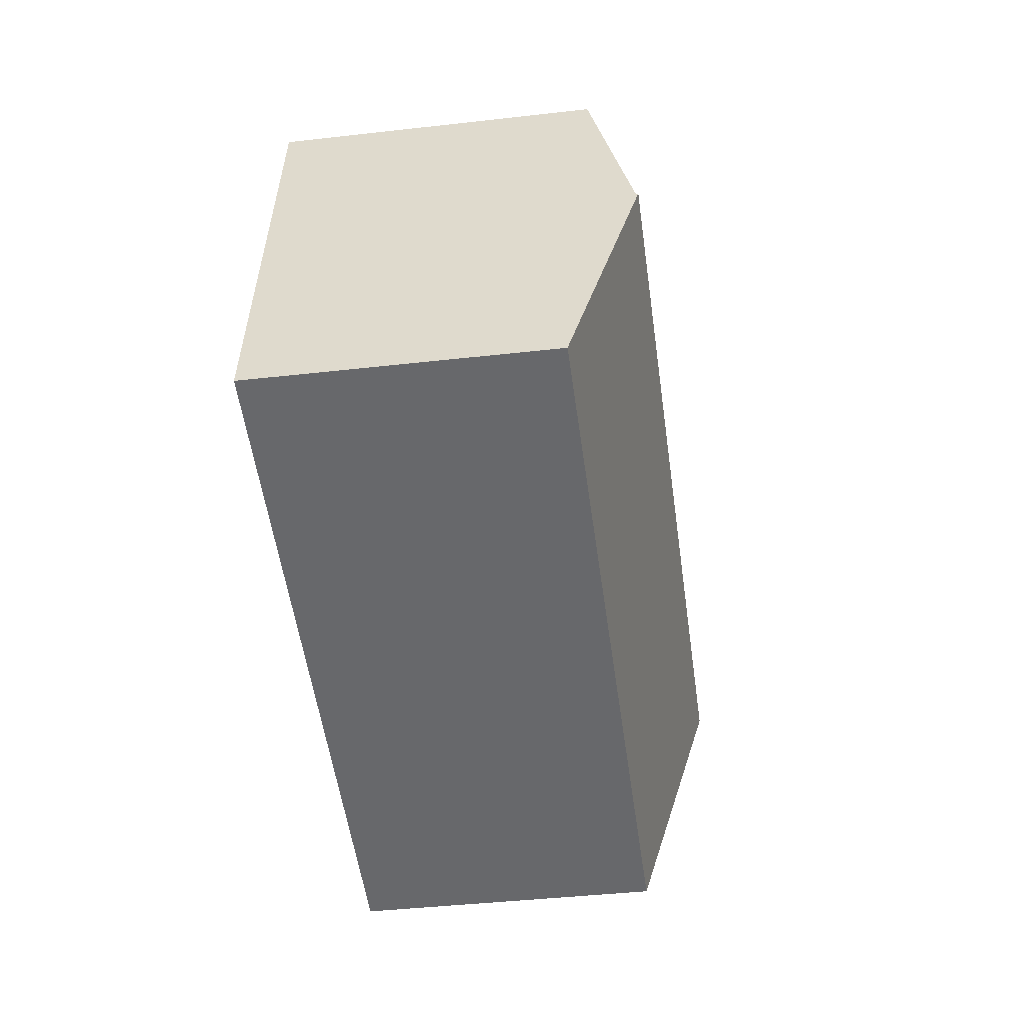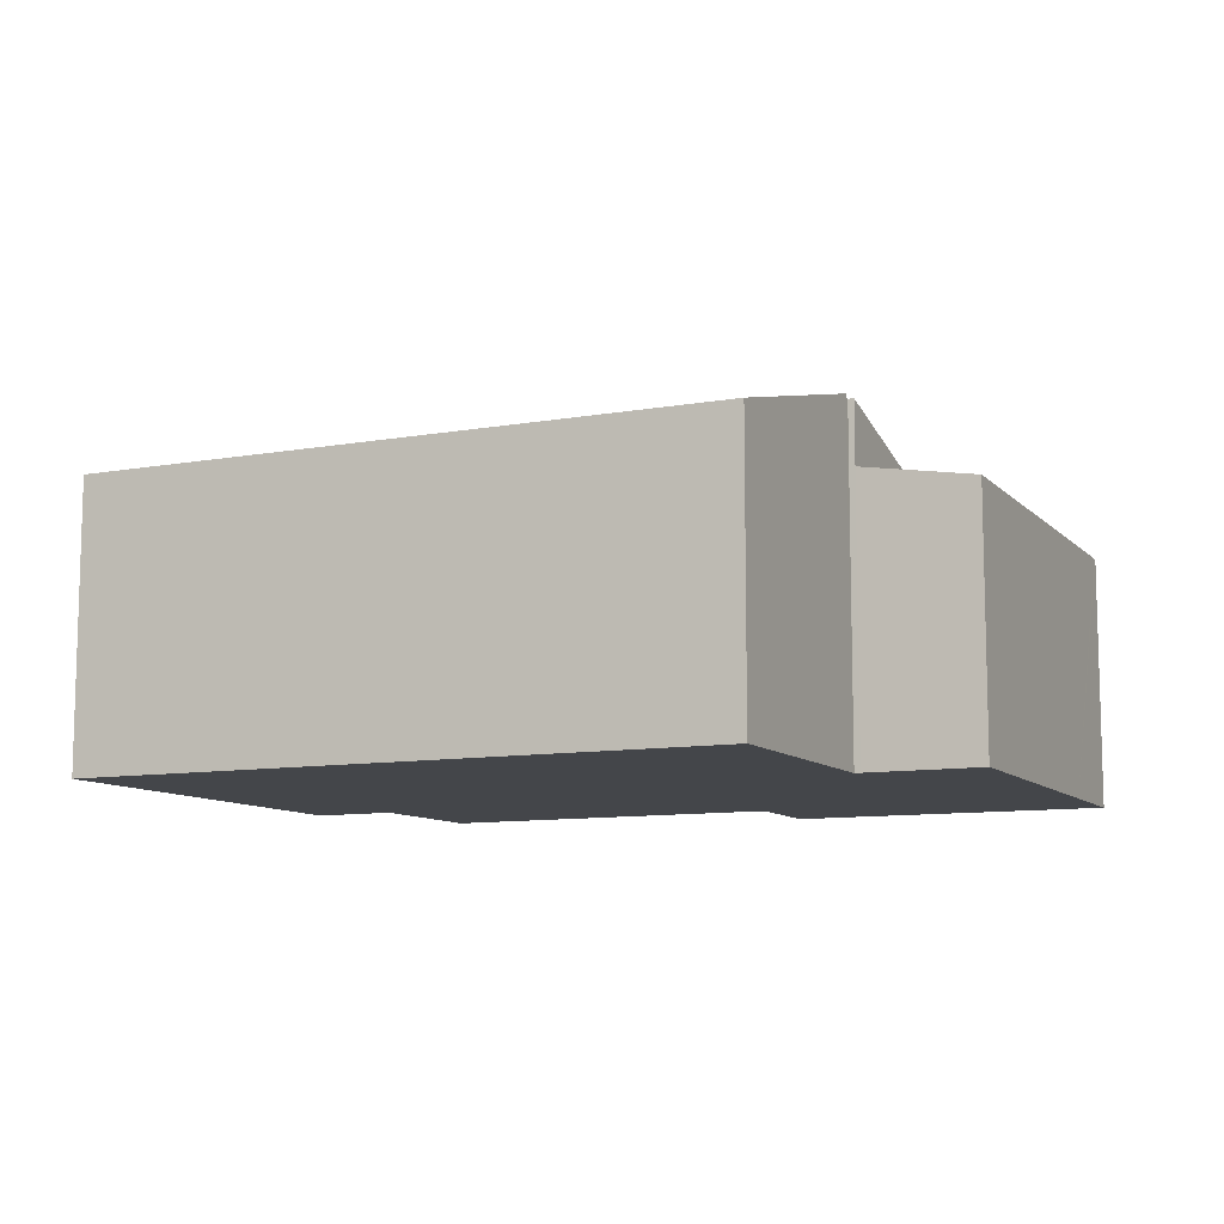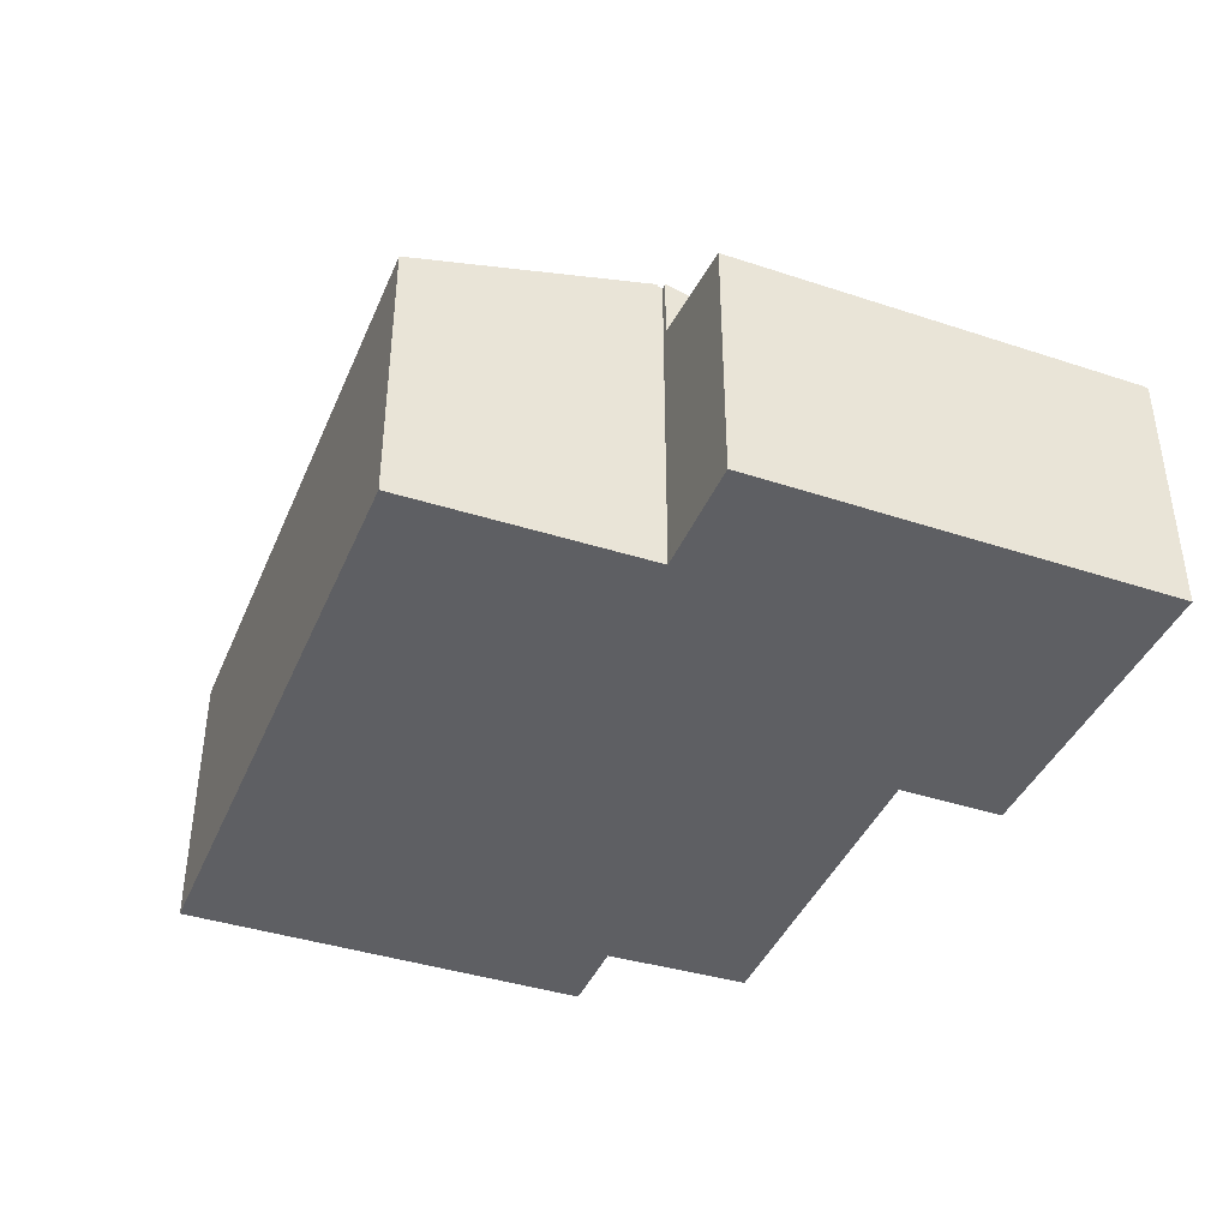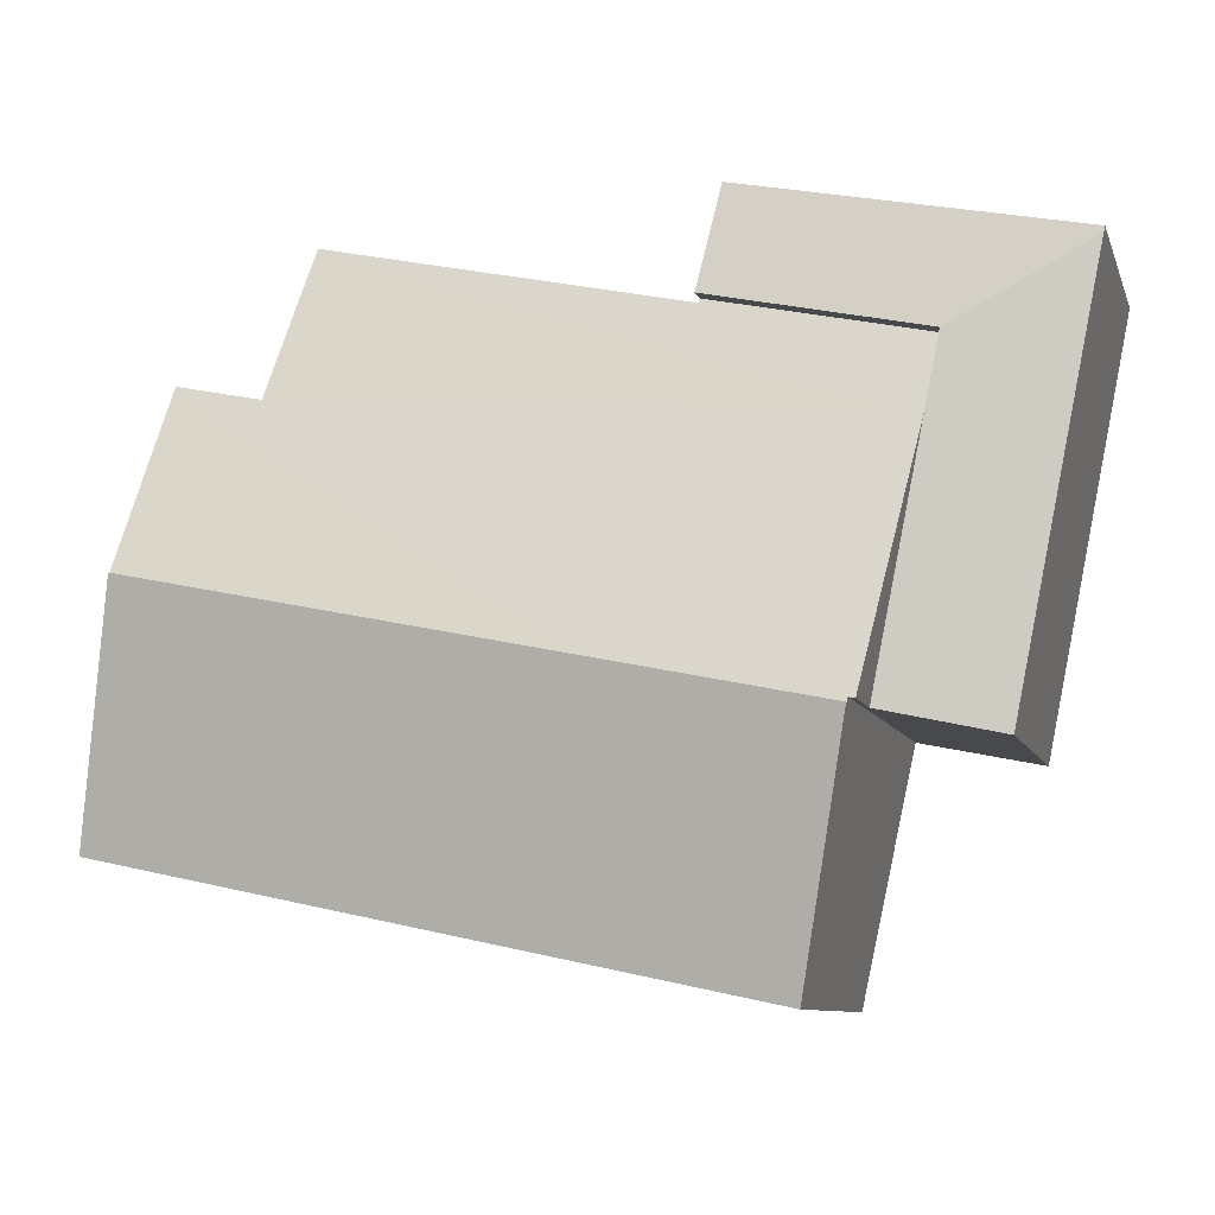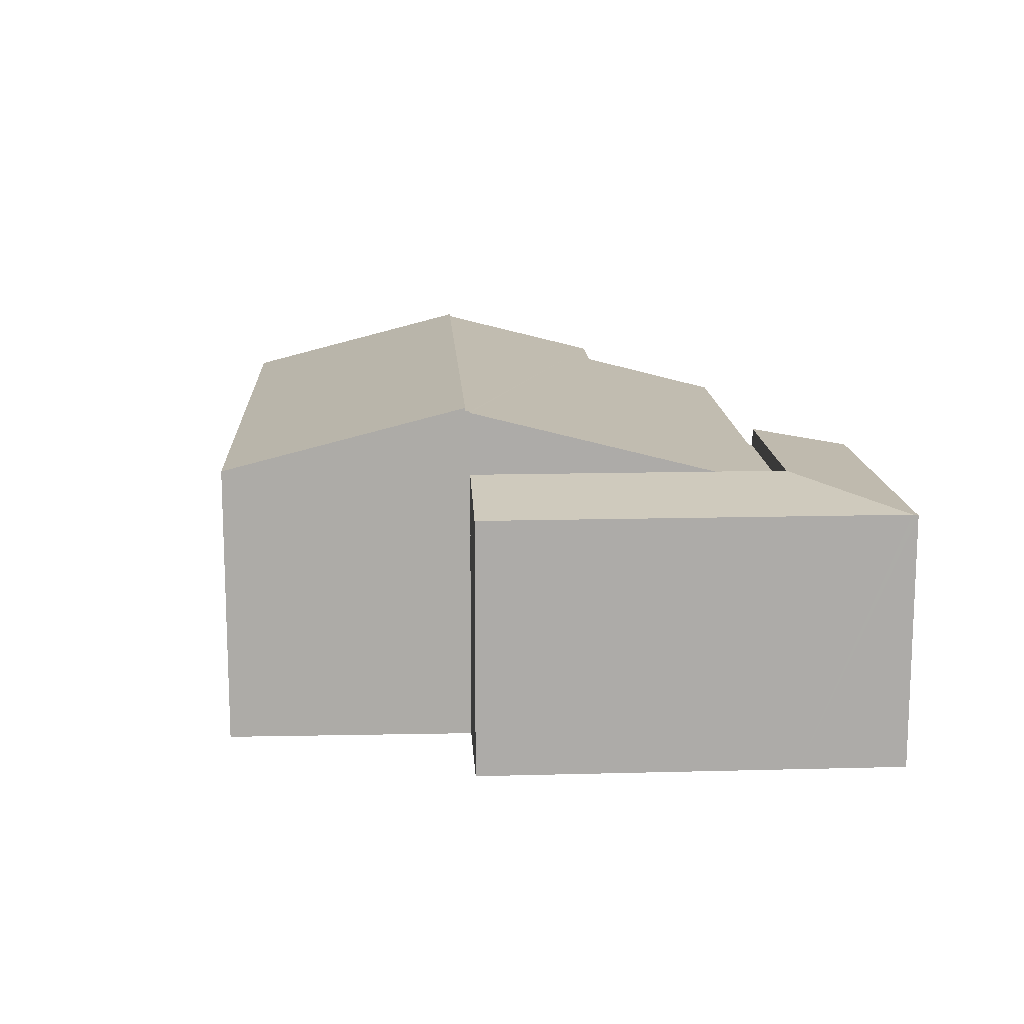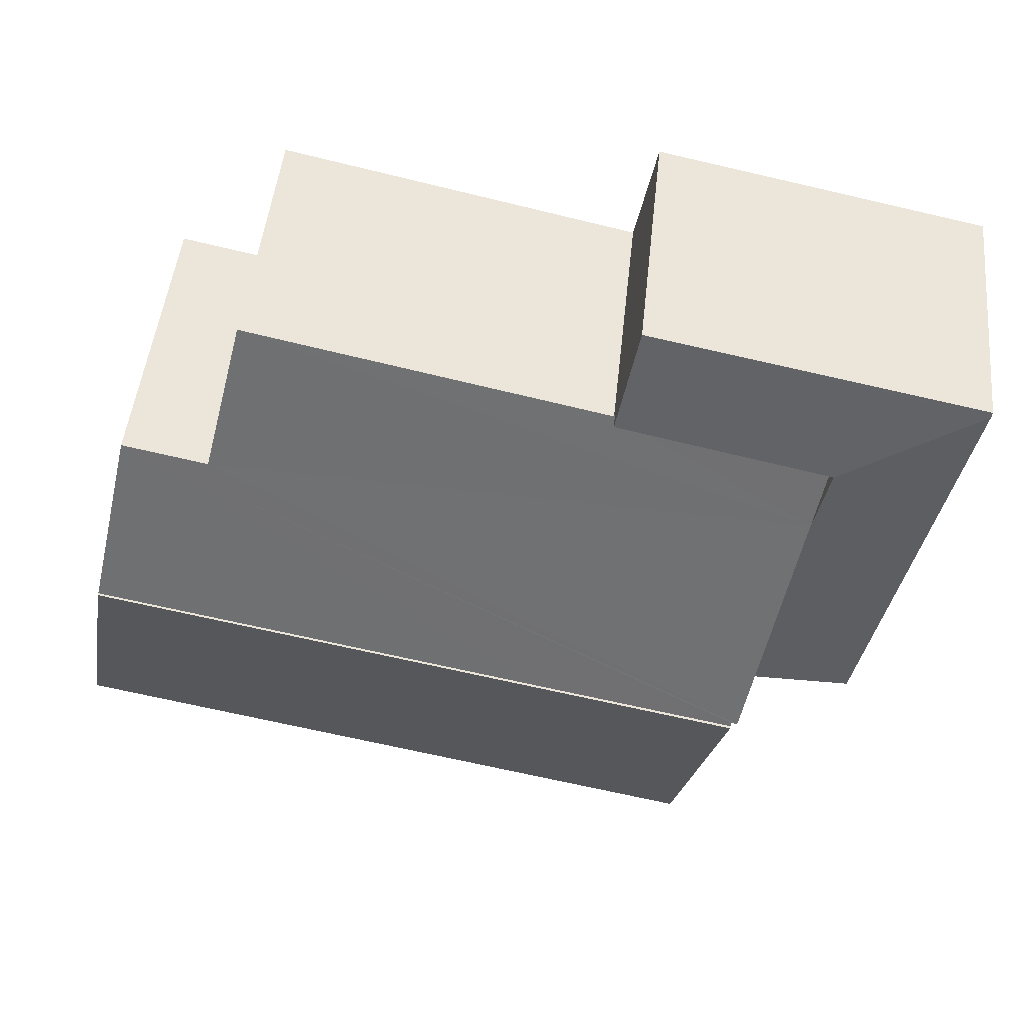
<metadata>
{"format":"obj","ext":"obj","renderer":"f3d","projection":"perspective","resolution":1024,"background":"white","views":[{"elev":-40.8,"azim":98.0,"up":"+Z"},{"elev":-9.8,"azim":-167.0,"up":"+Y"},{"elev":-40.6,"azim":-123.5,"up":"+Y"},{"elev":-9.3,"azim":-164.4,"up":"+Z"},{"elev":13.8,"azim":-104.9,"up":"+Y"},{"elev":48.6,"azim":-174.0,"up":"+Z"}]}
</metadata>
<code>
v  3.142 6.422 -1.889
v  0.501 5.988 -2.469
v  0.026 5.988 -0.126
v  1.974 5.988 -9.73
v  3.476 6.422 -3.536
v  4.621 6.422 -9.179
v  2.648 5.971 0.546
v  0 5.965 3.653e-16
v  7.45 5.983 1.535
v  7.493 5.983 1.544
v  7.968 6.422 -0.828
v  3.142 1.157e-16 -1.889
v  4.621 5.621e-16 -9.179
v  3.476 2.165e-16 -3.536
v  7.968 5.07e-17 -0.828
v  7.493 -9.454e-17 1.544
v  1.974 5.958e-16 -9.73
v  0.501 1.512e-16 -2.469
v  0 0 0
v  0.026 7.715e-18 -0.126
v  2.648 -3.343e-17 0.546
v  7.45 -9.399e-17 1.535
v  9.586 7.923 -8.247
v  18.83 6.89 -2.113
v  19.68 7.927 -6.139
v  4.78 7.917 -9.251
v  4.758 7.891 -9.15
v  4.621 7.89 -9.179
v  16.92 6.889 -2.518
v  16.11 6.013 0.858
v  7.988 6.014 -0.926
v  3.142 5.995 -1.889
v  7.968 5.989 -0.828
v  7.988 5.67e-17 -0.926
v  16.92 1.542e-16 -2.518
v  16.11 -5.254e-17 0.858
v  19.68 3.759e-16 -6.139
v  18.83 1.294e-16 -2.113
v  9.586 5.05e-16 -8.247
v  4.78 5.665e-16 -9.251
v  4.758 5.603e-16 -9.15
v  4.78 7.982 -9.251
v  10.8 6.528 -13.79
v  5.995 6.528 -14.8
v  20.85 6.528 -11.69
v  9.586 7.982 -8.247
v  19.68 7.982 -6.139
v  20.85 7.161e-16 -11.69
v  10.8 8.446e-16 -13.79
v  5.995 9.061e-16 -14.8
g defaultobject
f 1 2 3
f 2 1 4
f 4 1 5
f 4 5 6
f 7 3 8
f 3 7 9
f 3 9 10
f 3 10 11
f 3 11 1
f 12 5 1
f 5 12 6
f 6 12 13
f 13 12 14
f 10 15 11
f 15 10 16
f 13 4 6
f 4 13 17
f 15 1 11
f 1 15 12
f 17 2 4
f 2 17 18
f 2 18 3
f 3 18 8
f 8 18 19
f 19 18 20
f 19 7 8
f 7 19 9
f 9 19 21
f 9 21 22
f 9 22 10
f 10 22 16
f 13 18 17
f 18 13 14
f 18 14 20
f 20 14 12
f 20 12 19
f 19 12 21
f 21 12 15
f 21 15 22
f 22 15 16
f 23 24 25
f 24 23 26
f 24 26 27
f 24 27 28
f 24 28 29
f 29 28 5
f 29 5 30
f 30 5 31
f 31 5 32
f 31 32 33
f 33 34 31
f 34 33 15
f 30 35 29
f 35 30 36
f 24 37 25
f 37 24 38
f 34 30 31
f 30 34 36
f 29 38 24
f 38 29 35
f 12 33 32
f 33 12 15
f 37 23 25
f 23 37 39
f 23 39 26
f 26 39 40
f 41 28 27
f 28 41 13
f 40 27 26
f 27 40 41
f 13 5 28
f 5 13 32
f 32 13 12
f 12 13 14
f 39 41 40
f 38 35 37
f 41 14 13
f 14 41 39
f 14 39 37
f 14 37 12
f 12 37 34
f 34 37 35
f 34 35 36
f 15 12 34
f 42 43 44
f 43 42 45
f 45 42 46
f 45 46 47
f 46 37 47
f 37 46 42
f 37 42 39
f 39 42 40
f 37 45 47
f 45 37 48
f 48 43 45
f 43 48 49
f 43 49 44
f 44 49 50
f 44 40 42
f 40 44 50
f 39 48 37
f 48 39 49
f 49 39 40
f 49 40 50

</code>
